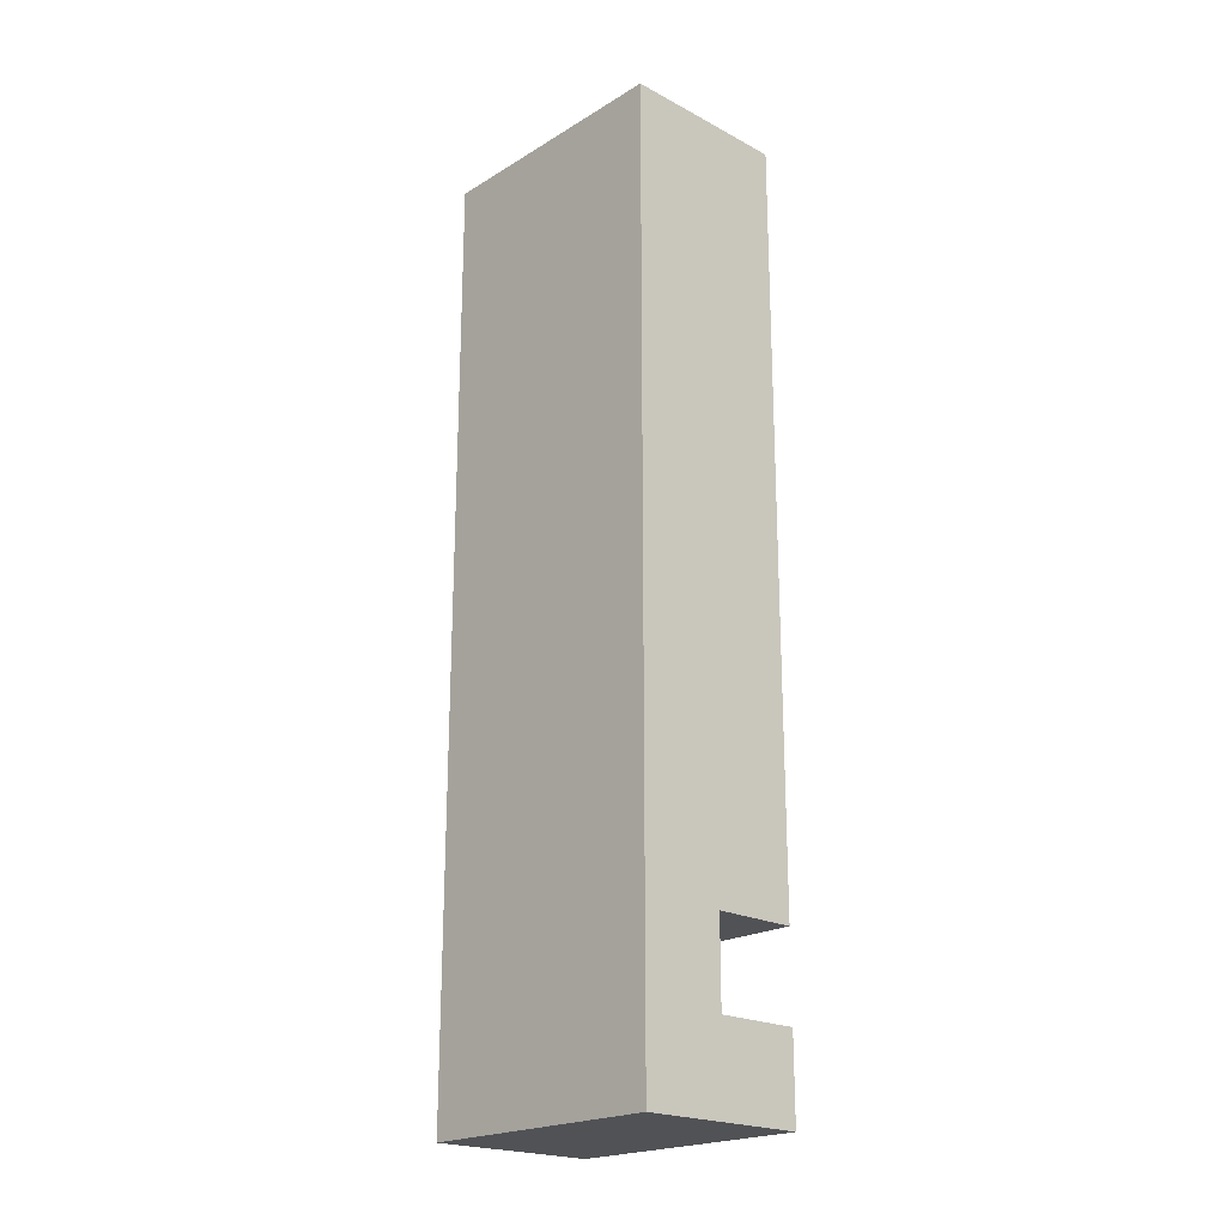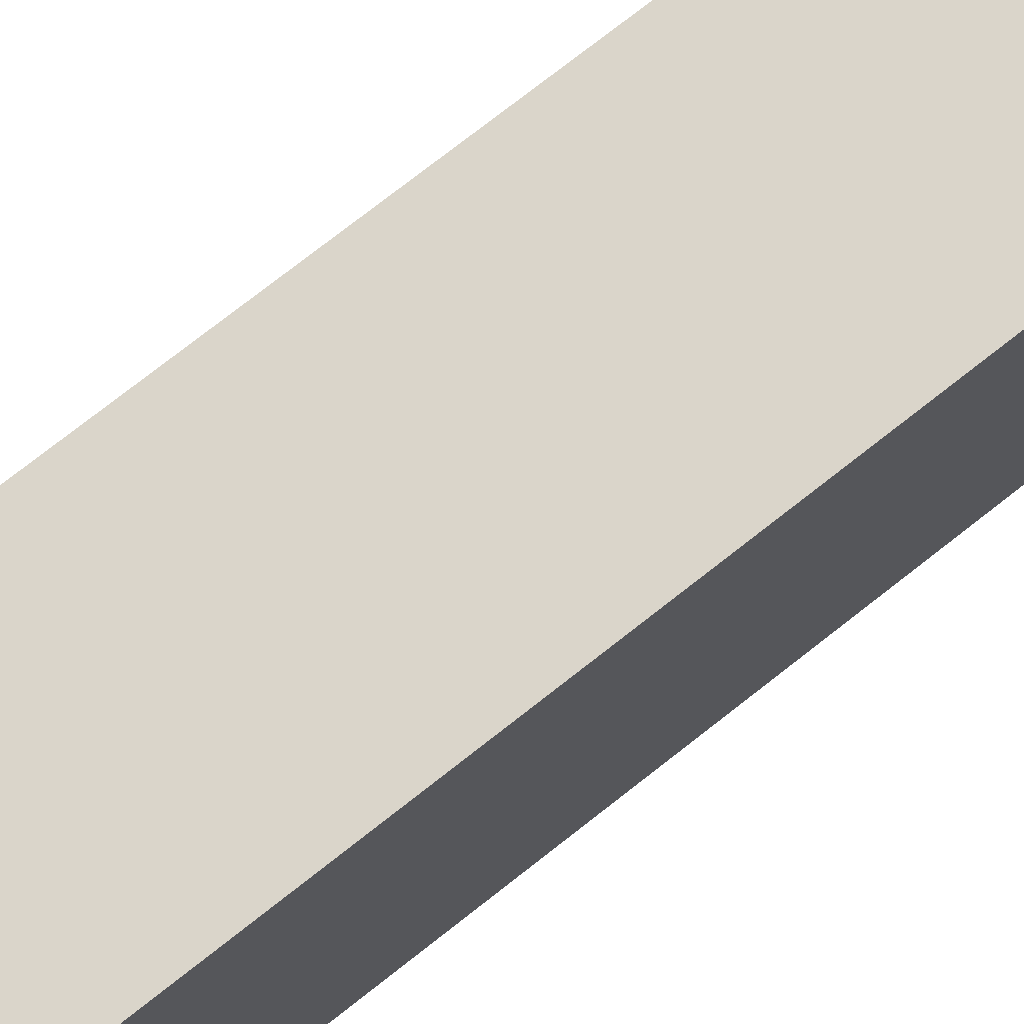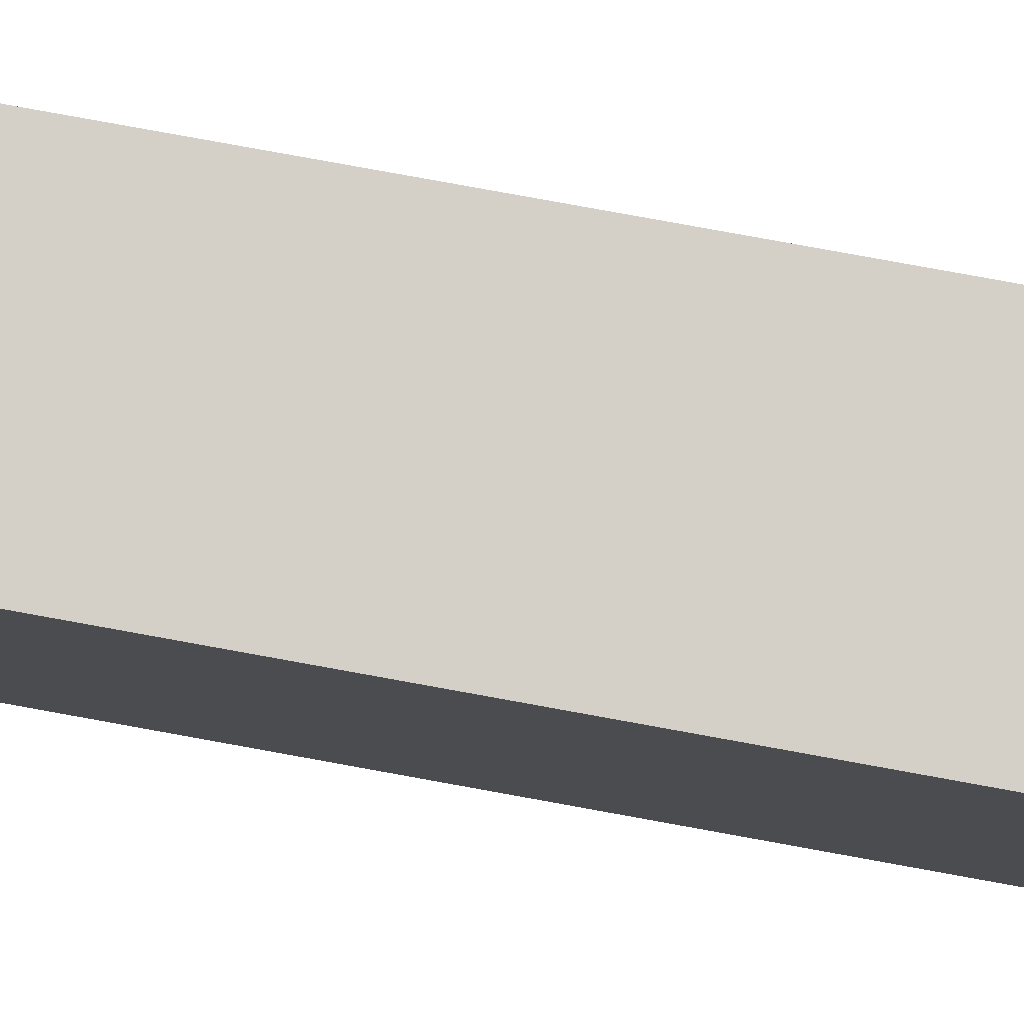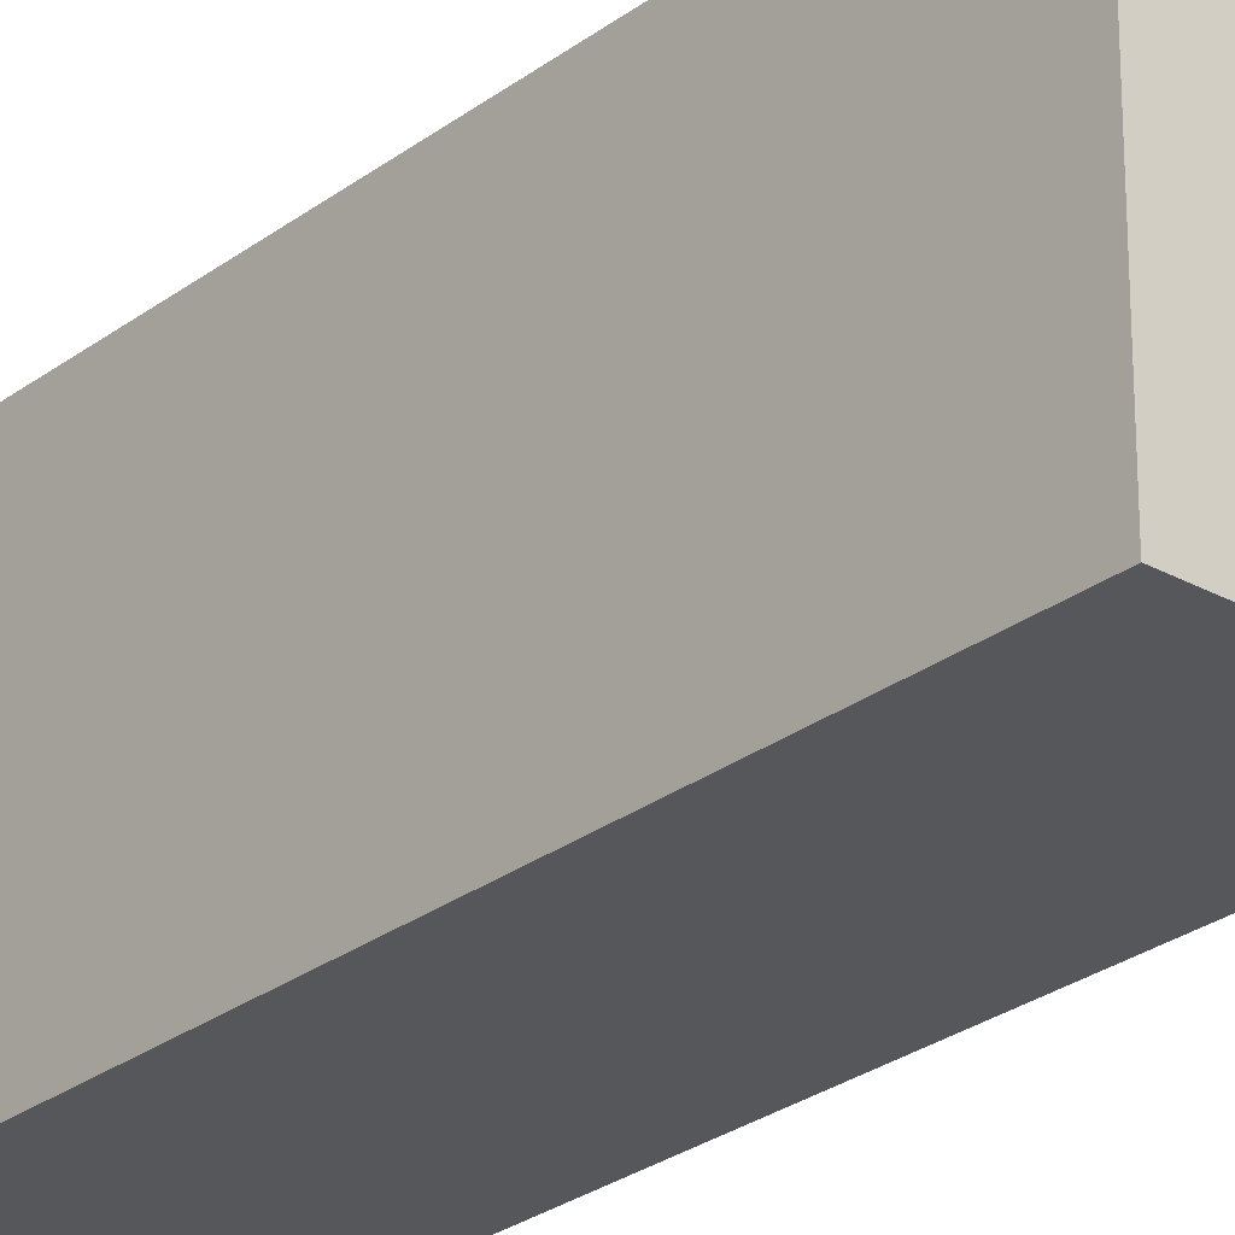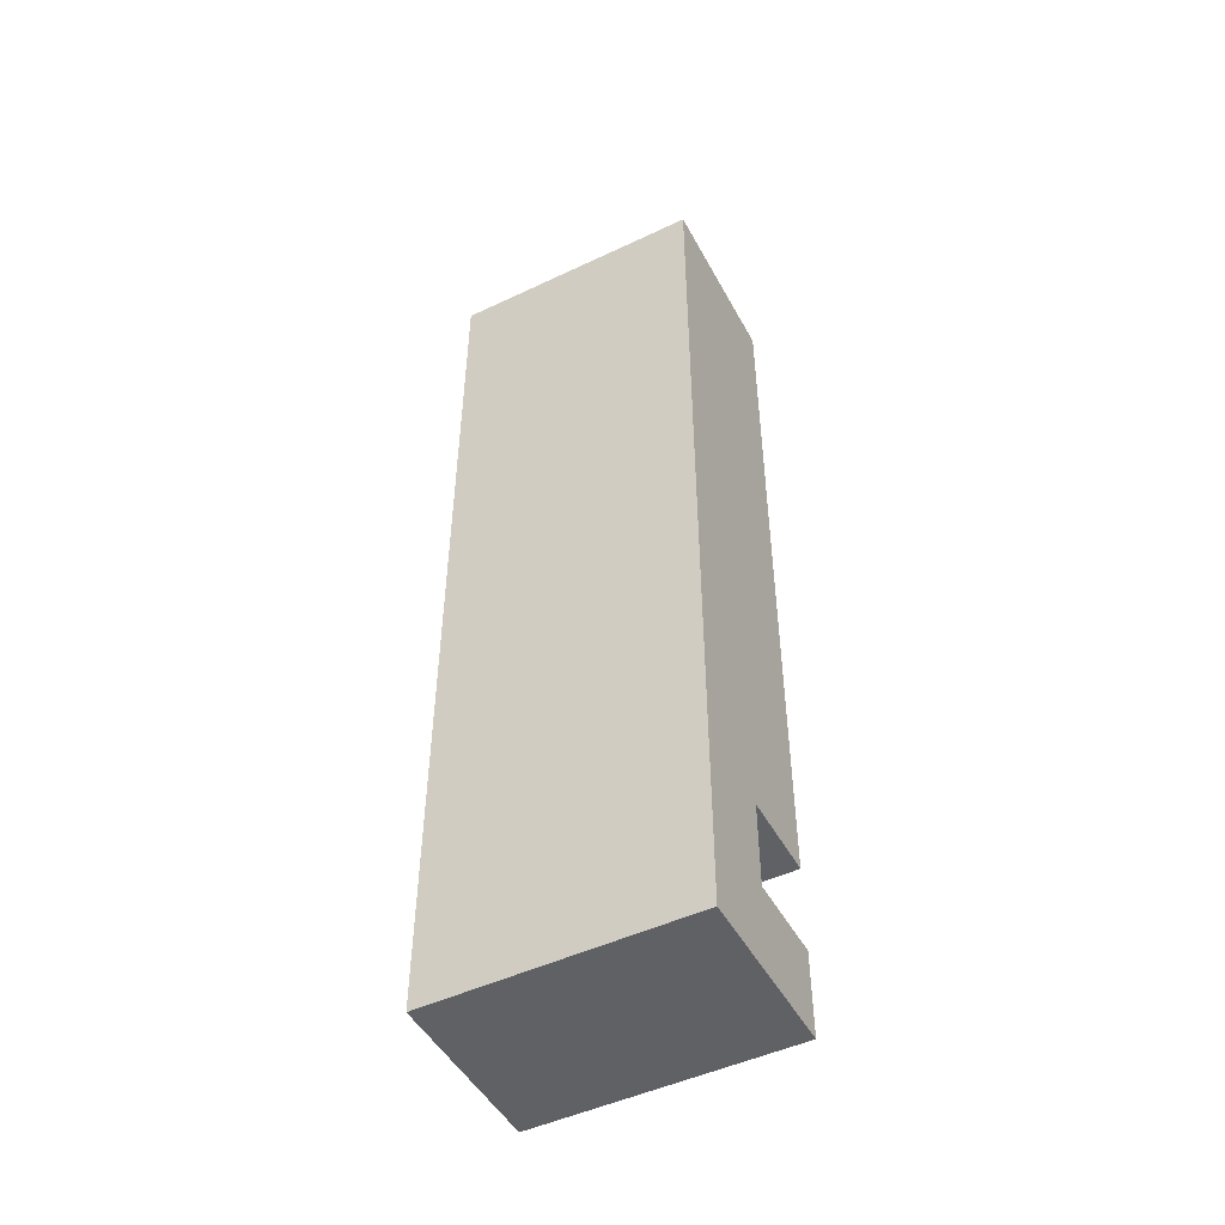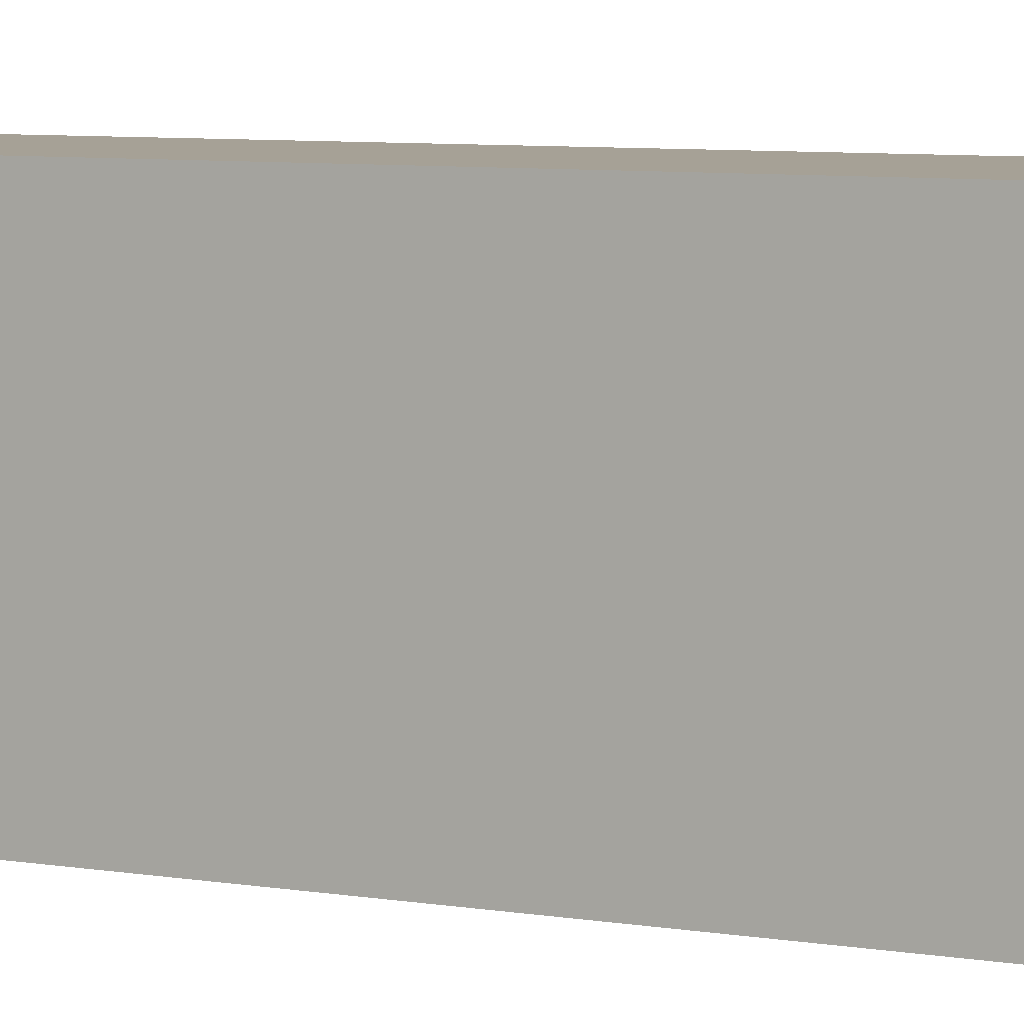
<metadata>
{"format":"obj","ext":"obj","renderer":"f3d","projection":"perspective","resolution":1024,"background":"white","views":[{"elev":-21.3,"azim":136.8,"up":"+Y"},{"elev":74.2,"azim":51.7,"up":"+Z"},{"elev":79.9,"azim":100.3,"up":"+Z"},{"elev":-27.0,"azim":-40.9,"up":"+Z"},{"elev":-48.9,"azim":117.7,"up":"+Y"},{"elev":6.2,"azim":-60.8,"up":"+Z"}]}
</metadata>
<code>
o Default
v 0.4 -0.6 0.1
v 0.4 -0.6 -0.2
v 0.4 -0.5 0.1
v 0.4 -0.5 -0.2
v 0.4 -0.4 0.1
v 0.4 -0.4 -0.2
v 0.4 0.5 0.1
v 0.4 0.5 -0.2
v 0.5 -0.5 0.1
v 0.5 -0.5 -0.2
v 0.5 -0.4 0.1
v 0.5 -0.4 -0.2
v 0.6 -0.6 0.1
v 0.6 -0.6 -0.2
v 0.6 0.5 0.1
v 0.6 0.5 -0.2
v 0.4 -0.6 0.1
v 0.4 -0.5 0.1
v 0.4 -0.4 0.1
v 0.4 0.5 0.1
v 0.5 -0.5 0.1
v 0.5 -0.4 0.1
v 0.6 -0.6 0.1
v 0.6 0.5 0.1
v 0.4 -0.6 -0.2
v 0.4 -0.5 -0.2
v 0.4 -0.4 -0.2
v 0.4 0.5 -0.2
v 0.5 -0.5 -0.2
v 0.5 -0.4 -0.2
v 0.6 -0.6 -0.2
v 0.6 0.5 -0.2
v 0.4 -0.6 0.1
v 0.6 -0.6 0.1
v 0.4 -0.6 -0.2
v 0.6 -0.6 -0.2
v 0.4 -0.4 0.1
v 0.5 -0.4 0.1
v 0.4 -0.4 -0.2
v 0.5 -0.4 -0.2
v 0.4 -0.5 0.1
v 0.5 -0.5 0.1
v 0.4 -0.5 -0.2
v 0.5 -0.5 -0.2
v 0.4 0.5 0.1
v 0.6 0.5 0.1
v 0.4 0.5 -0.2
v 0.6 0.5 -0.2
f 3 2 1
f 4 2 3
f 7 6 5
f 8 6 7
f 11 10 9
f 12 10 11
f 13 14 15
f 15 14 16
f 21 18 17
f 22 20 19
f 23 21 17
f 23 22 21
f 24 20 22
f 24 22 23
f 25 26 29
f 27 28 30
f 25 29 31
f 29 30 31
f 30 28 32
f 31 30 32
f 35 34 33
f 36 34 35
f 39 38 37
f 40 38 39
f 41 42 43
f 43 42 44
f 45 46 47
f 47 46 48

</code>
